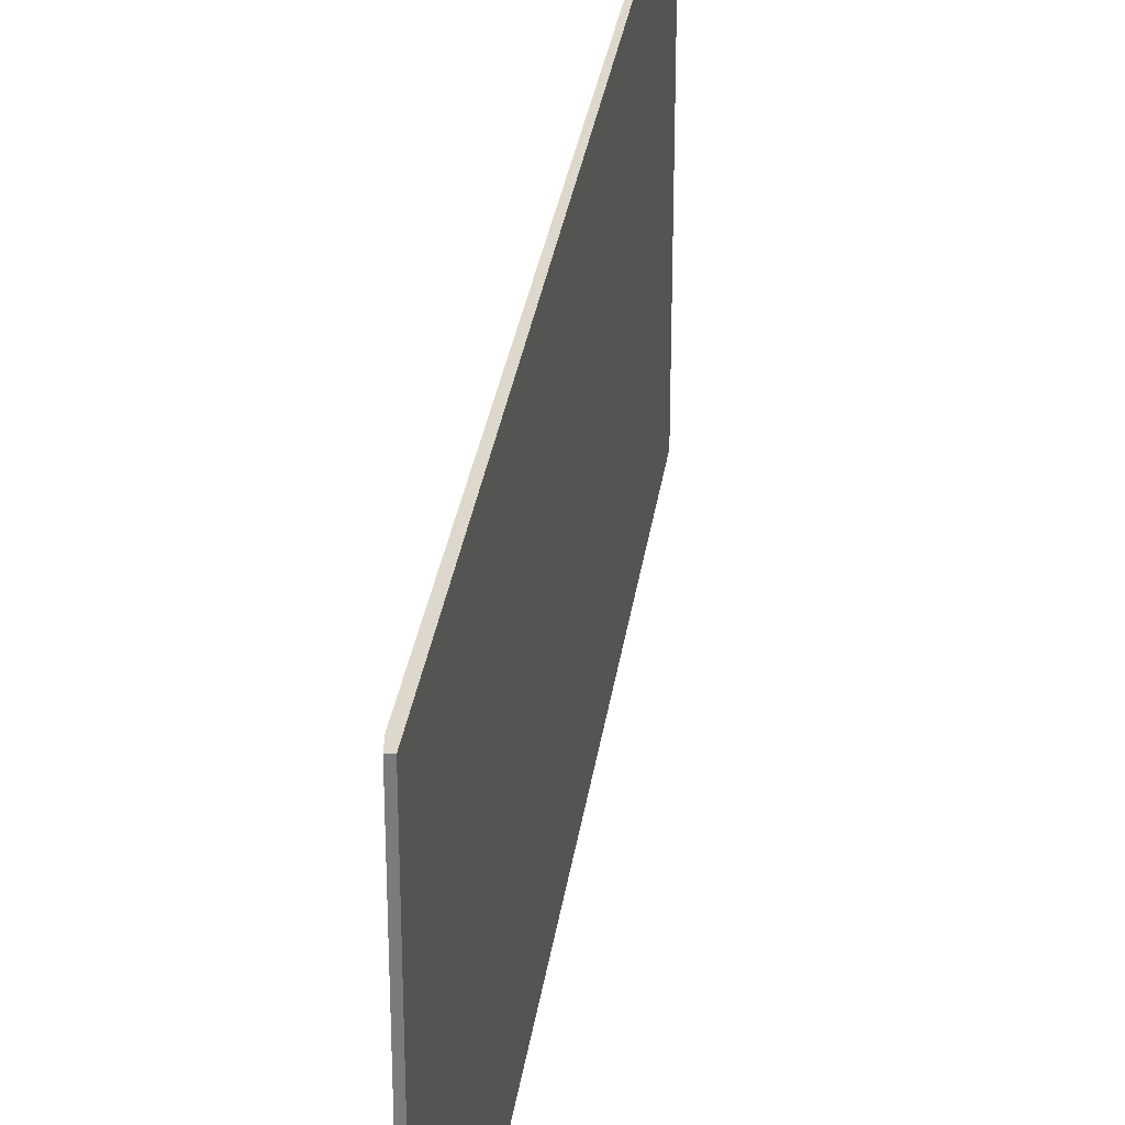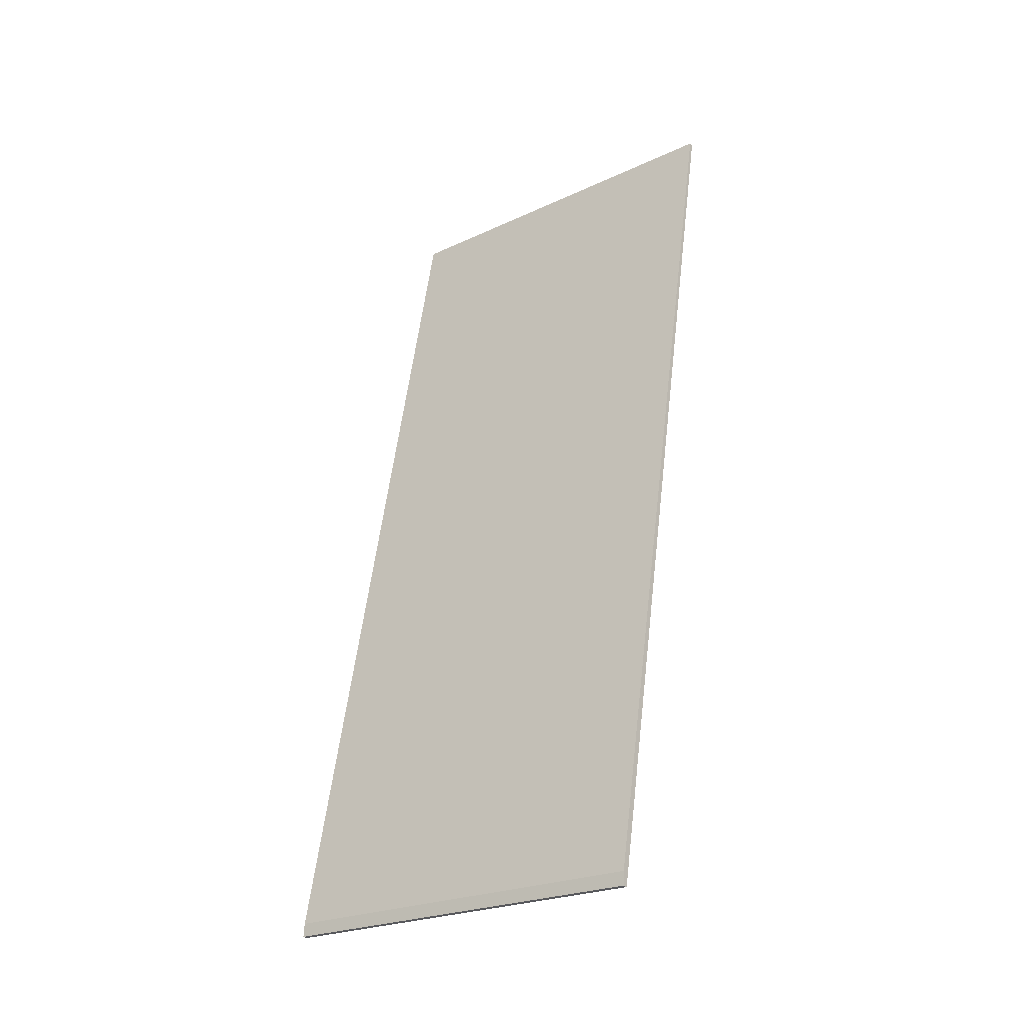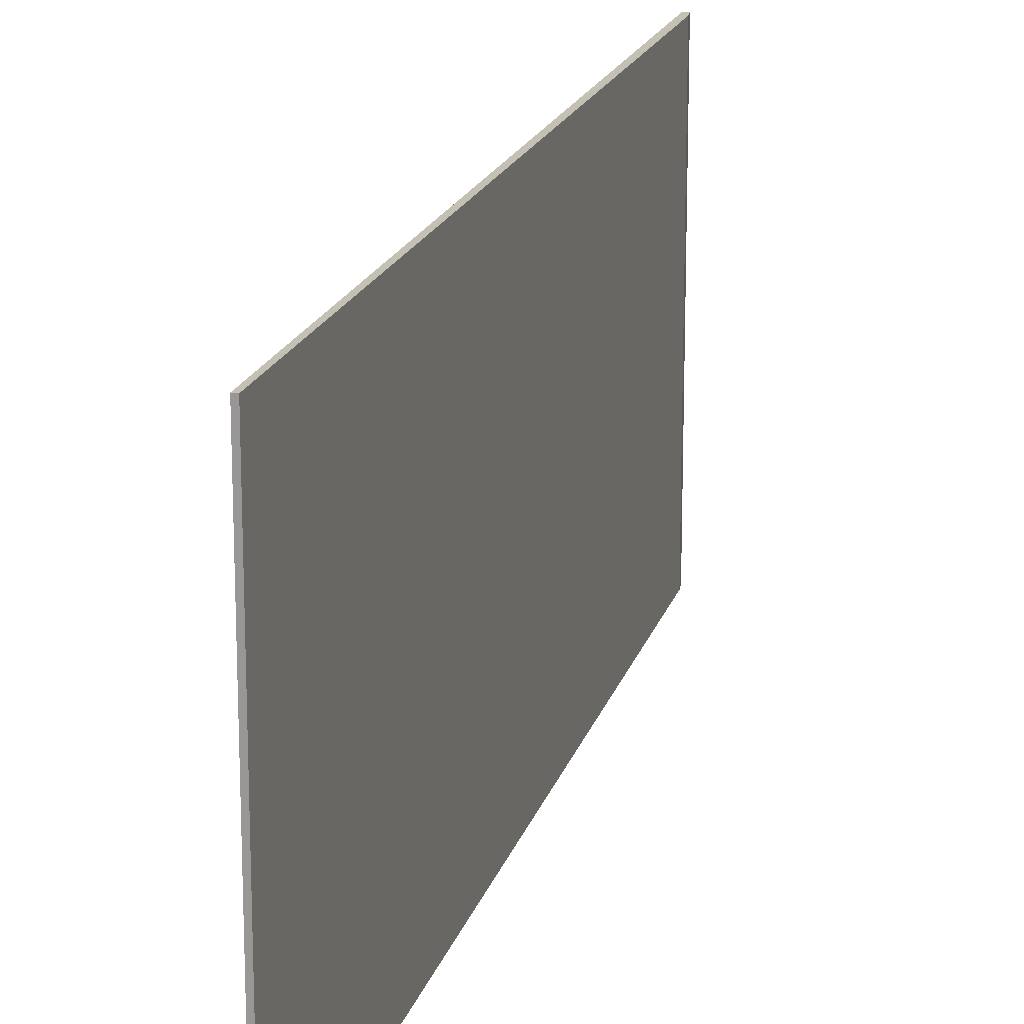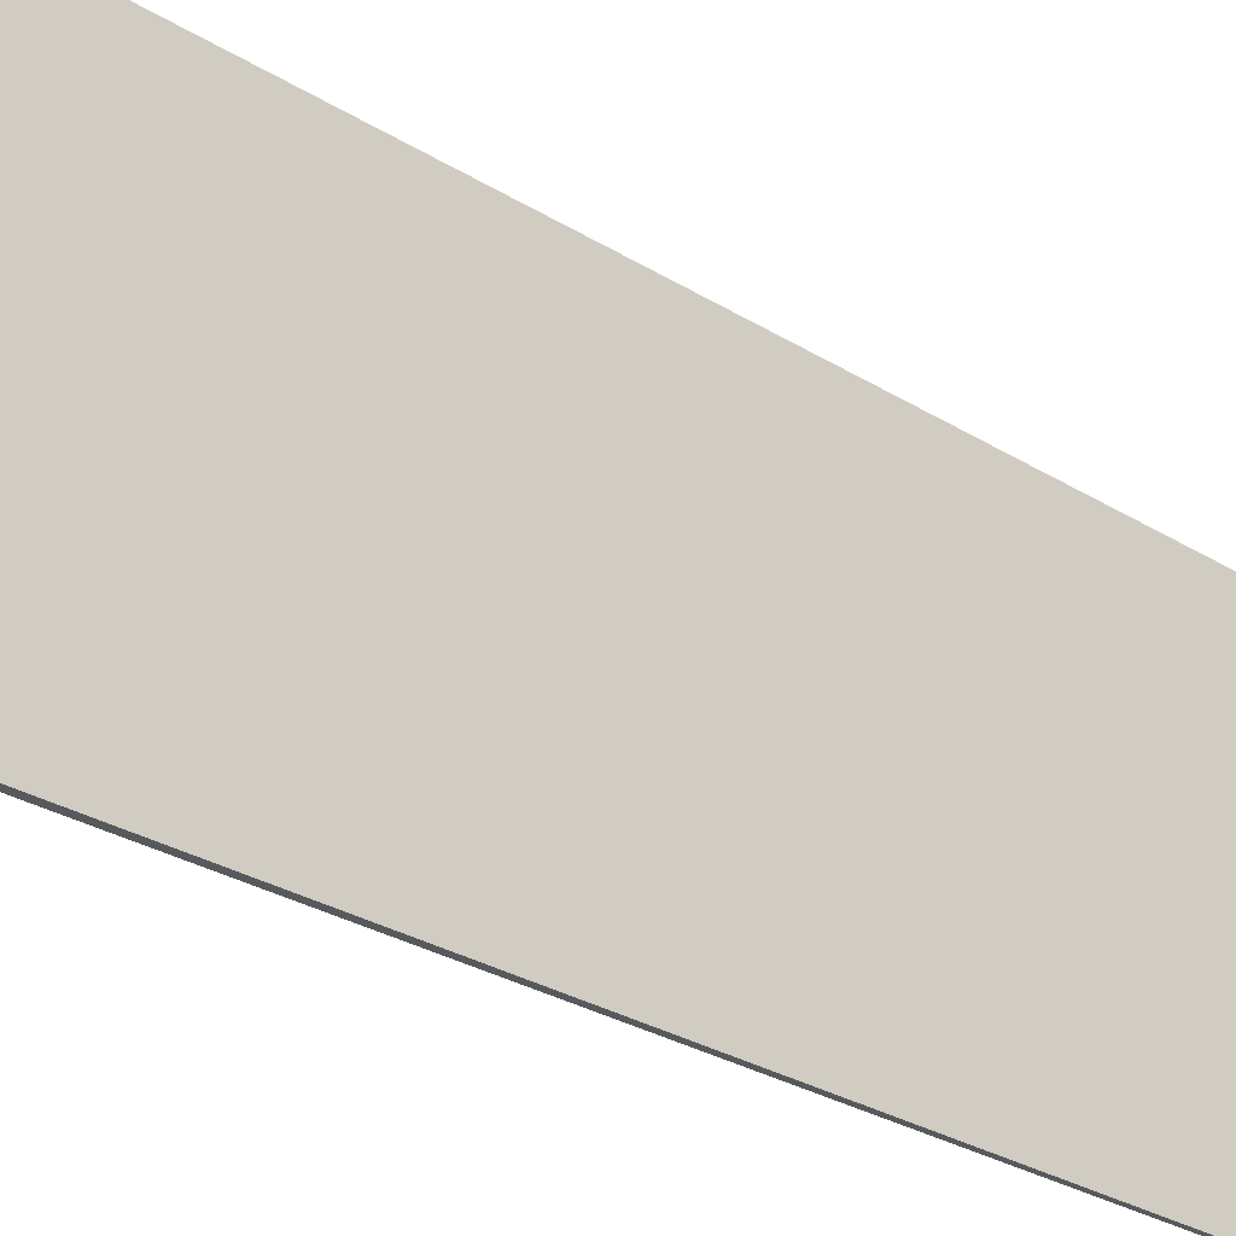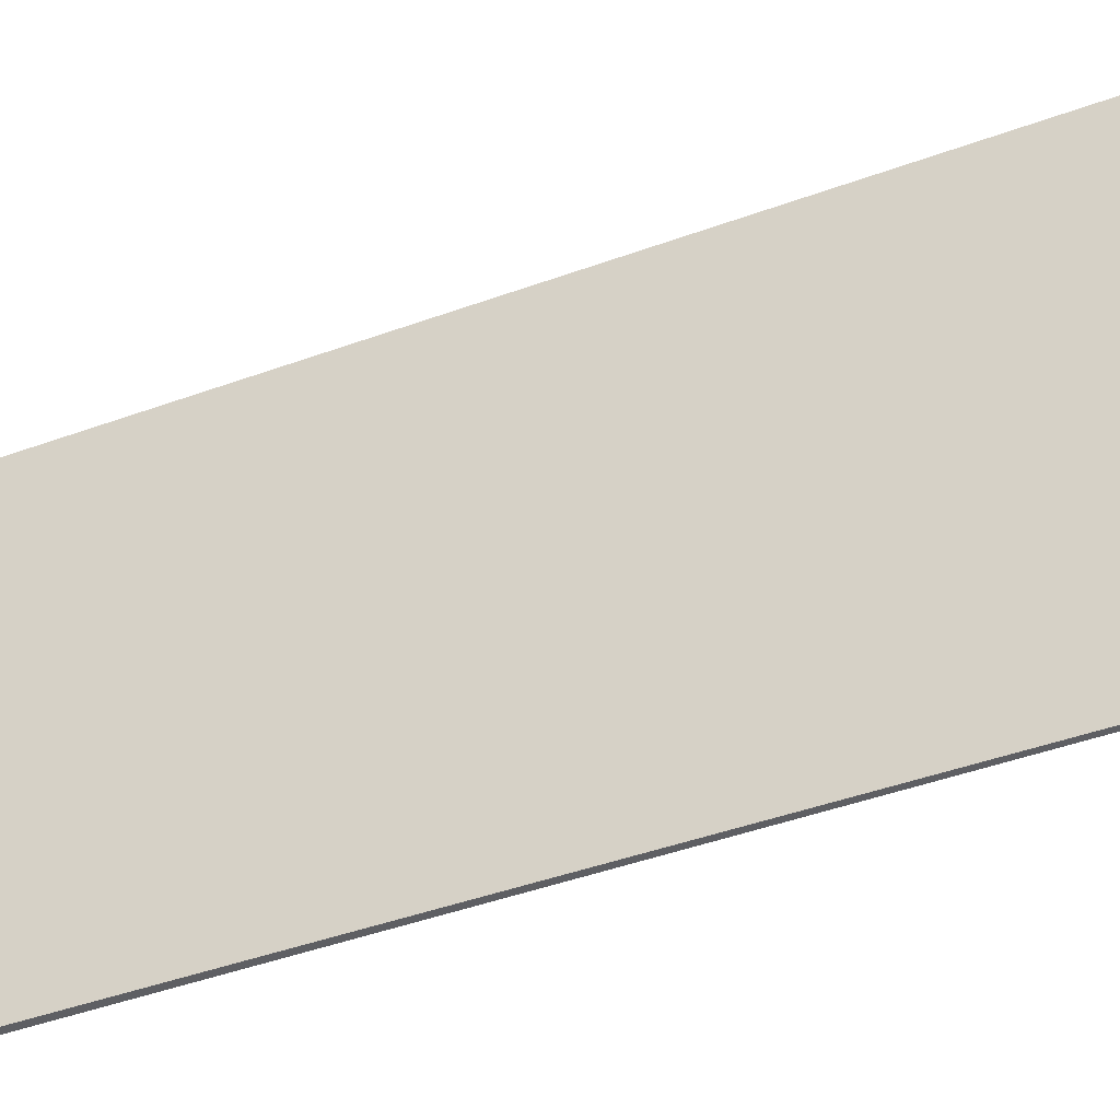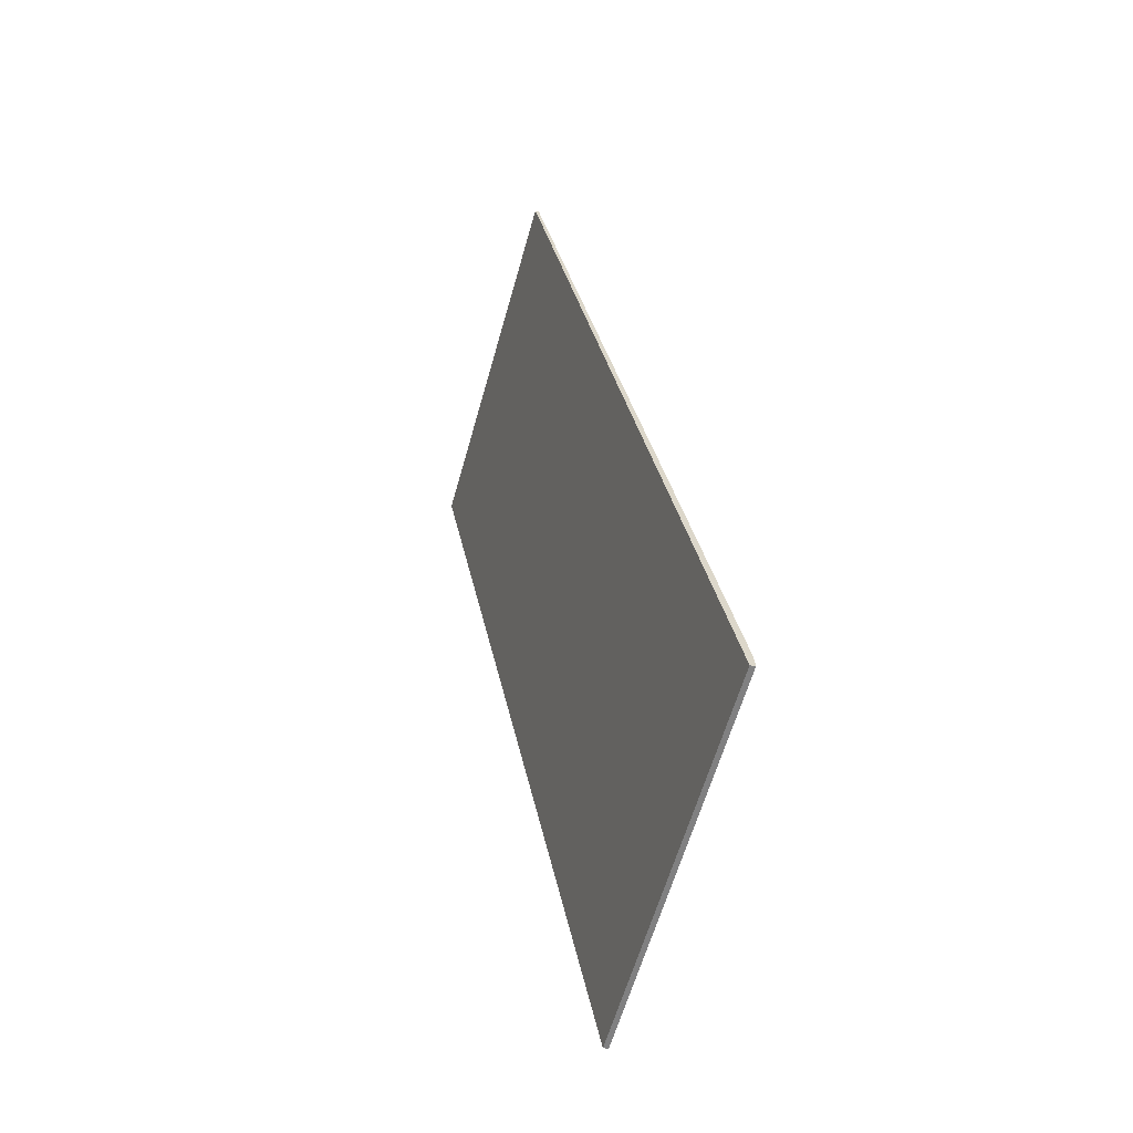
<metadata>
{"format":"obj","ext":"obj","renderer":"f3d","projection":"perspective","resolution":1024,"background":"white","views":[{"elev":31.5,"azim":176.8,"up":"+Y"},{"elev":-24.2,"azim":127.6,"up":"+Z"},{"elev":18.0,"azim":3.0,"up":"+Y"},{"elev":-29.0,"azim":-143.9,"up":"+Y"},{"elev":-40.6,"azim":-76.6,"up":"+Y"},{"elev":-61.1,"azim":-15.7,"up":"+Z"}]}
</metadata>
<code>
v  0.074 7.619 0.015
v  3.473 7.619 -17.53
v  0 7.619 4.665e-16
v  1.715 7.619 -8.138
v  2.654 7.619 -12.8
v  3.552 7.619 -17.27
v  3.571 7.619 -17.52
v  3.552 1.057e-15 -17.27
v  3.571 1.073e-15 -17.52
v  0.074 -9.185e-19 0.015
v  1.715 4.983e-16 -8.138
v  2.654 7.841e-16 -12.8
v  3.473 1.074e-15 -17.53
v  0 0 0
g defaultobject
f 1 2 3
f 2 1 4
f 2 4 5
f 2 5 6
f 2 6 7
f 8 7 6
f 7 8 9
f 10 4 1
f 4 10 11
f 4 11 5
f 5 11 12
f 5 12 6
f 6 12 8
f 9 2 7
f 2 9 13
f 13 3 2
f 3 13 14
f 14 1 3
f 1 14 10
f 9 14 13
f 14 9 8
f 14 8 12
f 14 12 11
f 14 11 10

</code>
